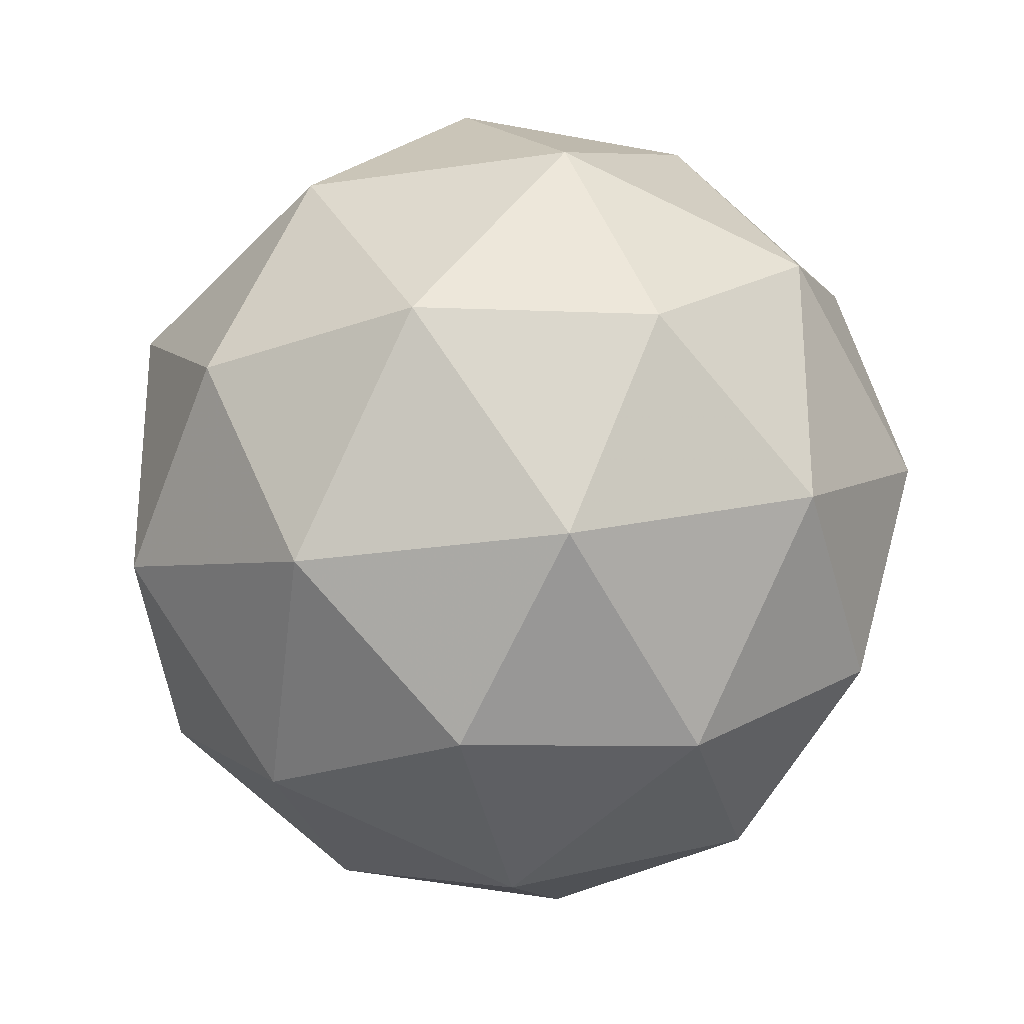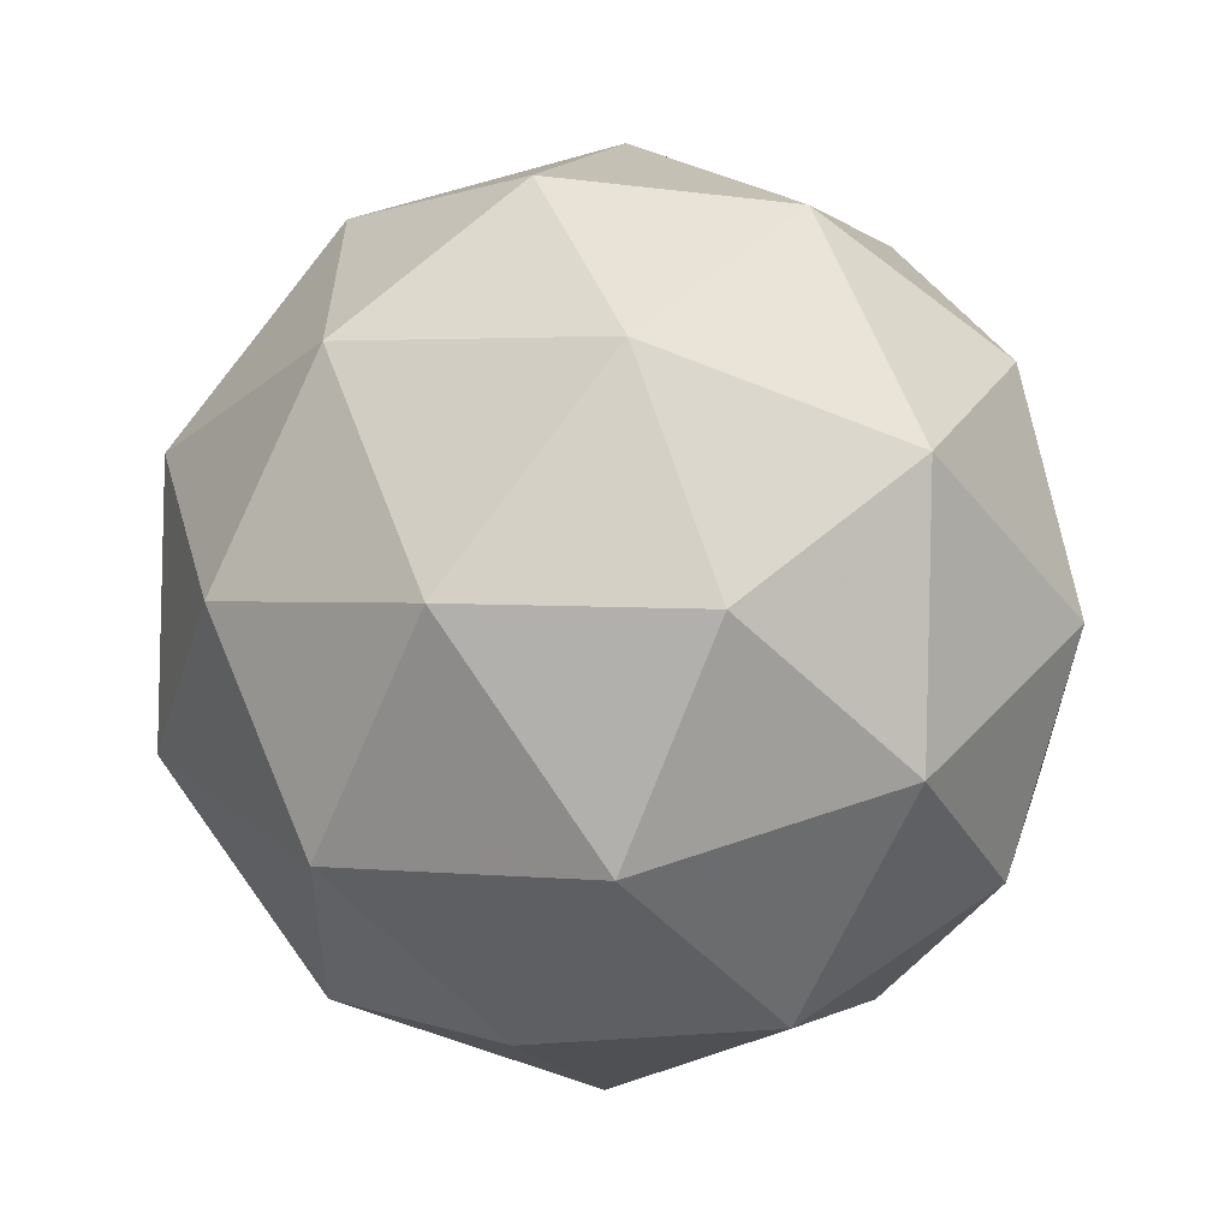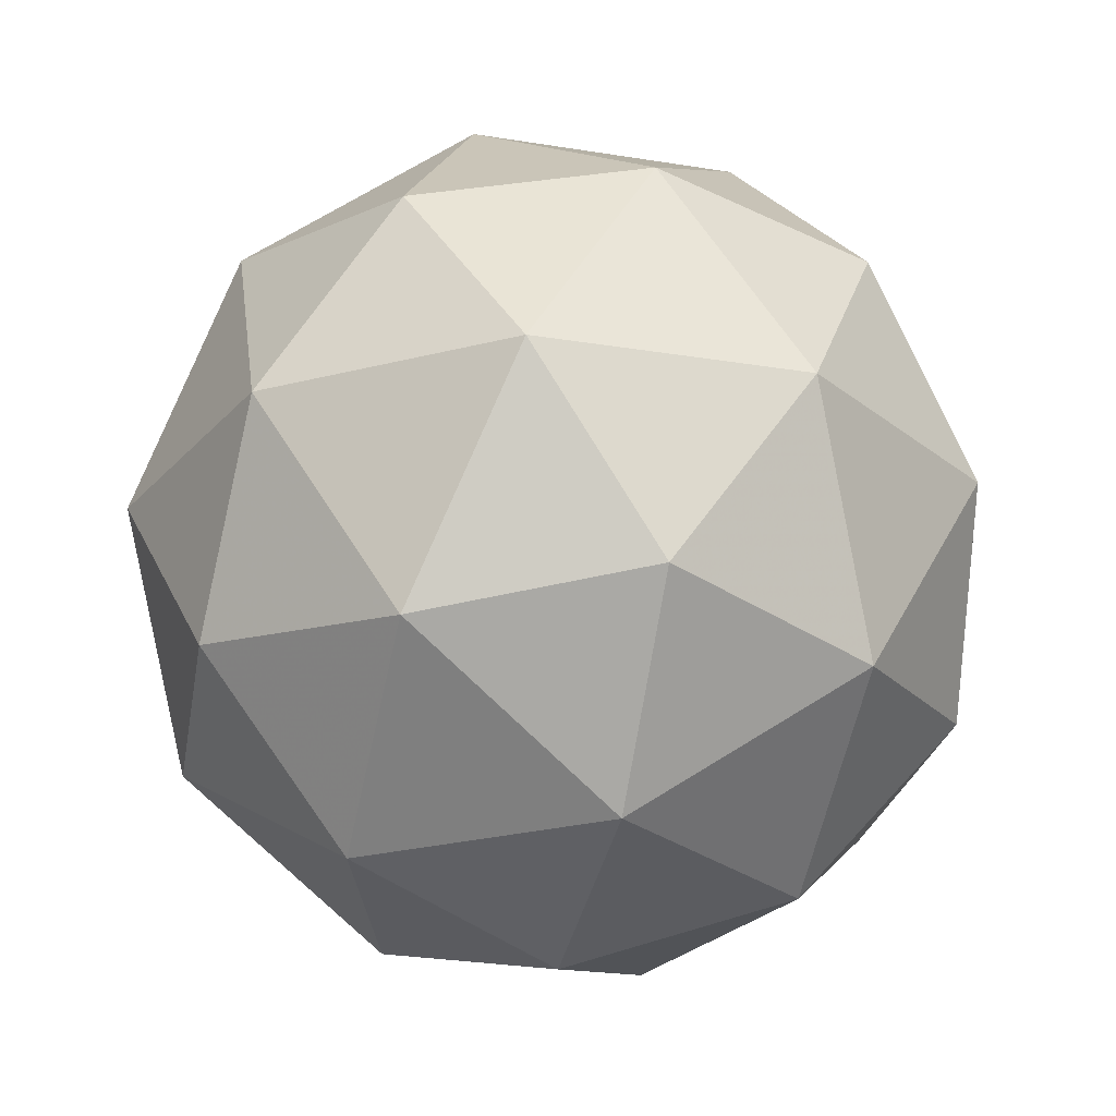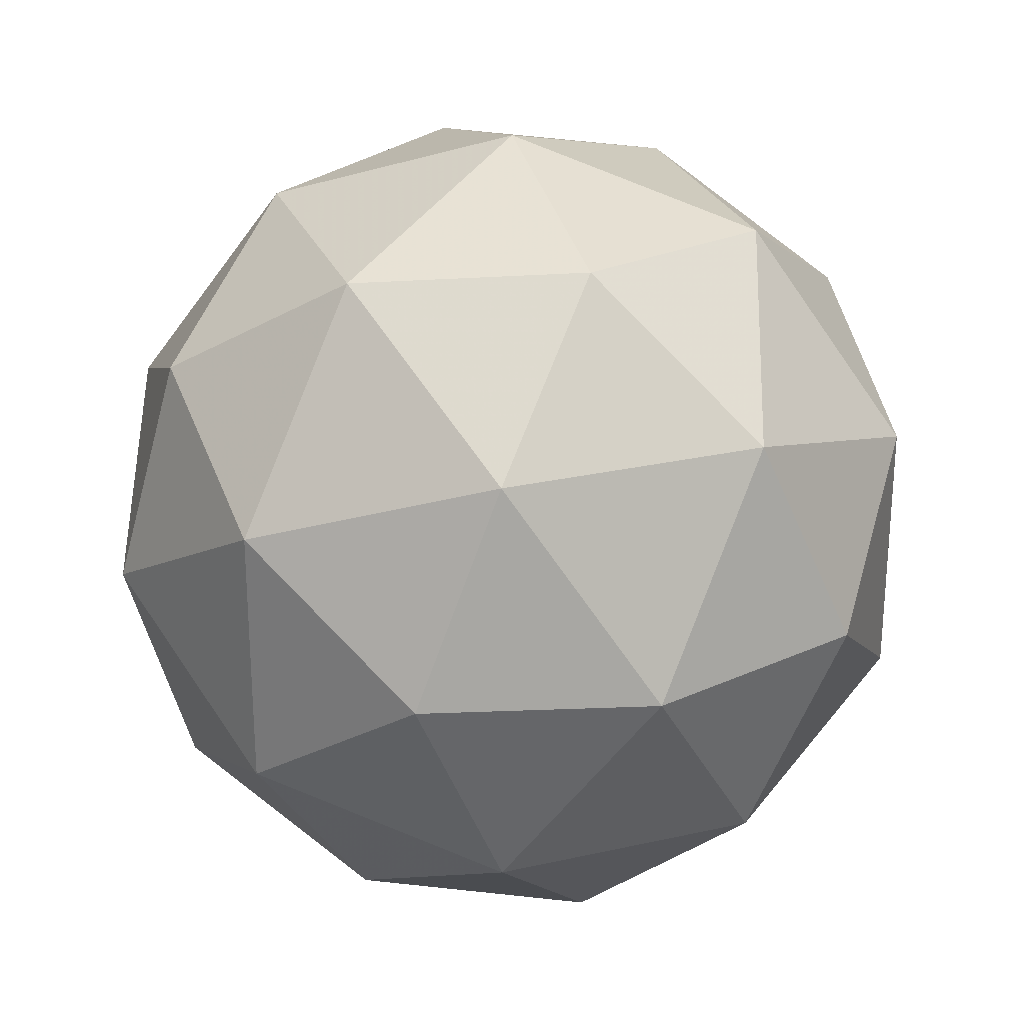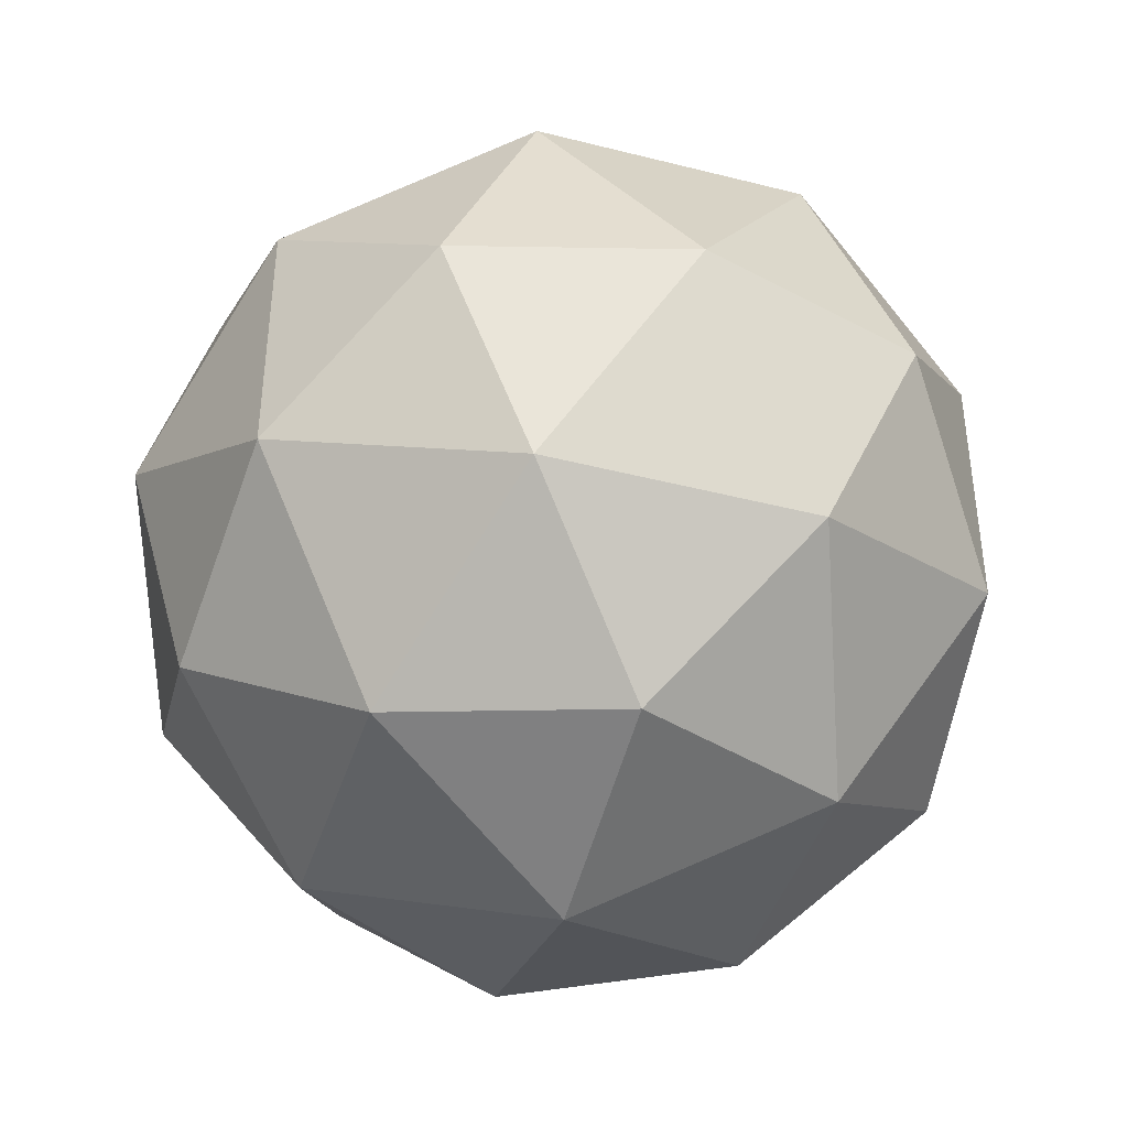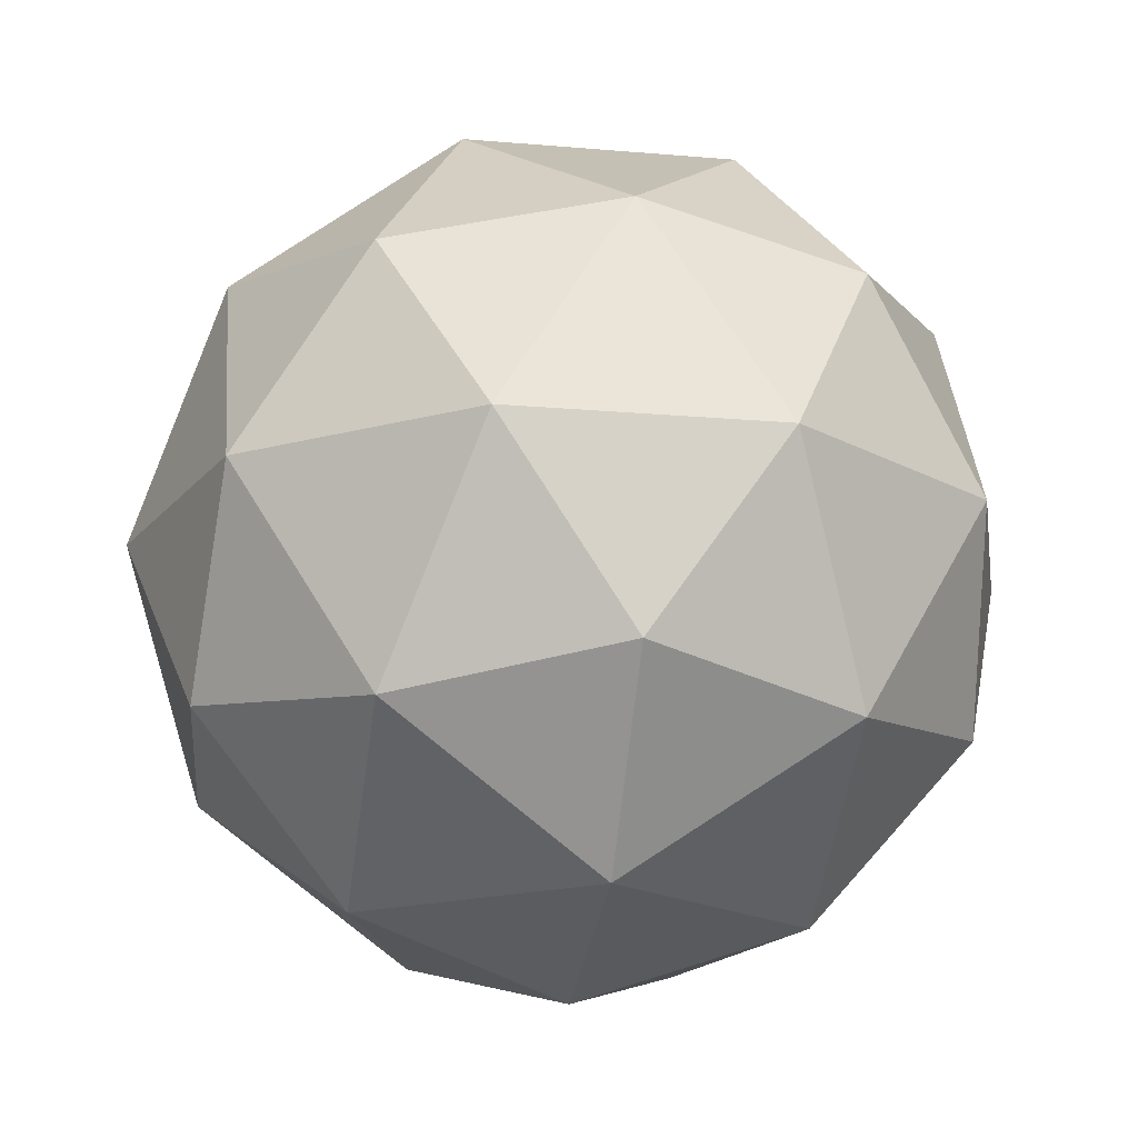
<metadata>
{"format":"obj","ext":"obj","renderer":"f3d","projection":"perspective","resolution":1024,"background":"white","views":[{"elev":-27.6,"azim":-19.0,"up":"+Z"},{"elev":-60.9,"azim":125.9,"up":"+Z"},{"elev":-26.8,"azim":-32.3,"up":"+Y"},{"elev":27.1,"azim":-51.1,"up":"+Z"},{"elev":-42.6,"azim":131.3,"up":"+Z"},{"elev":-19.1,"azim":116.7,"up":"+Y"}]}
</metadata>
<code>
g ADEL-i9-g38-s1461
v -3009 -5578 -502.1
v -2920 -5546 -437.2
v -3043 -5546 -397.1
v -2857 -5462 -391.7
v -2830 -5478 -502.1
v -3119 -5546 -502.1
v -3043 -5546 -607.1
v -2920 -5546 -567
v -2809 -5368 -437.2
v -3067 -5462 -323.5
v -2954 -5478 -332.2
v -3009 -5368 -292.1
v -3197 -5462 -502.1
v -3154 -5478 -397.1
v -3209 -5368 -437.2
v -3067 -5462 -680.7
v -3154 -5478 -607.1
v -3133 -5368 -672
v -2857 -5462 -612.5
v -2954 -5478 -672
v -2886 -5368 -672
v -2886 -5368 -332.2
v -3133 -5368 -332.2
v -3209 -5368 -567
v -3009 -5368 -712.1
v -2809 -5368 -567
v -2951 -5274 -323.5
v -2865 -5257 -397.1
v -2975 -5189 -397.1
v -3161 -5274 -391.7
v -3064 -5257 -332.2
v -3098 -5189 -437.2
v -3161 -5274 -612.5
v -3188 -5257 -502.1
v -3098 -5189 -567
v -2951 -5274 -680.7
v -3064 -5257 -672
v -2975 -5189 -607.1
v -2821 -5274 -502.1
v -2865 -5257 -607.1
v -2899 -5189 -502.1
v -3009 -5158 -502.1
f 1 2 3
f 4 2 5
f 1 3 6
f 1 6 7
f 1 7 8
f 4 5 9
f 10 11 12
f 13 14 15
f 16 17 18
f 19 20 21
f 4 9 22
f 10 12 23
f 13 15 24
f 16 18 25
f 19 21 26
f 27 28 29
f 30 31 32
f 33 34 35
f 36 37 38
f 39 40 41
f 41 38 42
f 41 40 38
f 40 36 38
f 38 35 42
f 38 37 35
f 37 33 35
f 35 32 42
f 35 34 32
f 34 30 32
f 32 29 42
f 32 31 29
f 31 27 29
f 29 41 42
f 29 28 41
f 28 39 41
f 26 40 39
f 26 21 40
f 21 36 40
f 25 37 36
f 25 18 37
f 18 33 37
f 24 34 33
f 24 15 34
f 15 30 34
f 23 31 30
f 23 12 31
f 12 27 31
f 22 28 27
f 22 9 28
f 9 39 28
f 21 25 36
f 21 20 25
f 20 16 25
f 18 24 33
f 18 17 24
f 17 13 24
f 15 23 30
f 15 14 23
f 14 10 23
f 12 22 27
f 12 11 22
f 11 4 22
f 9 26 39
f 9 5 26
f 5 19 26
f 8 20 19
f 8 7 20
f 7 16 20
f 7 17 16
f 7 6 17
f 6 13 17
f 6 14 13
f 6 3 14
f 3 10 14
f 5 8 19
f 5 2 8
f 2 1 8
f 3 11 10
f 3 2 11
f 2 4 11
f 2 4 11

</code>
